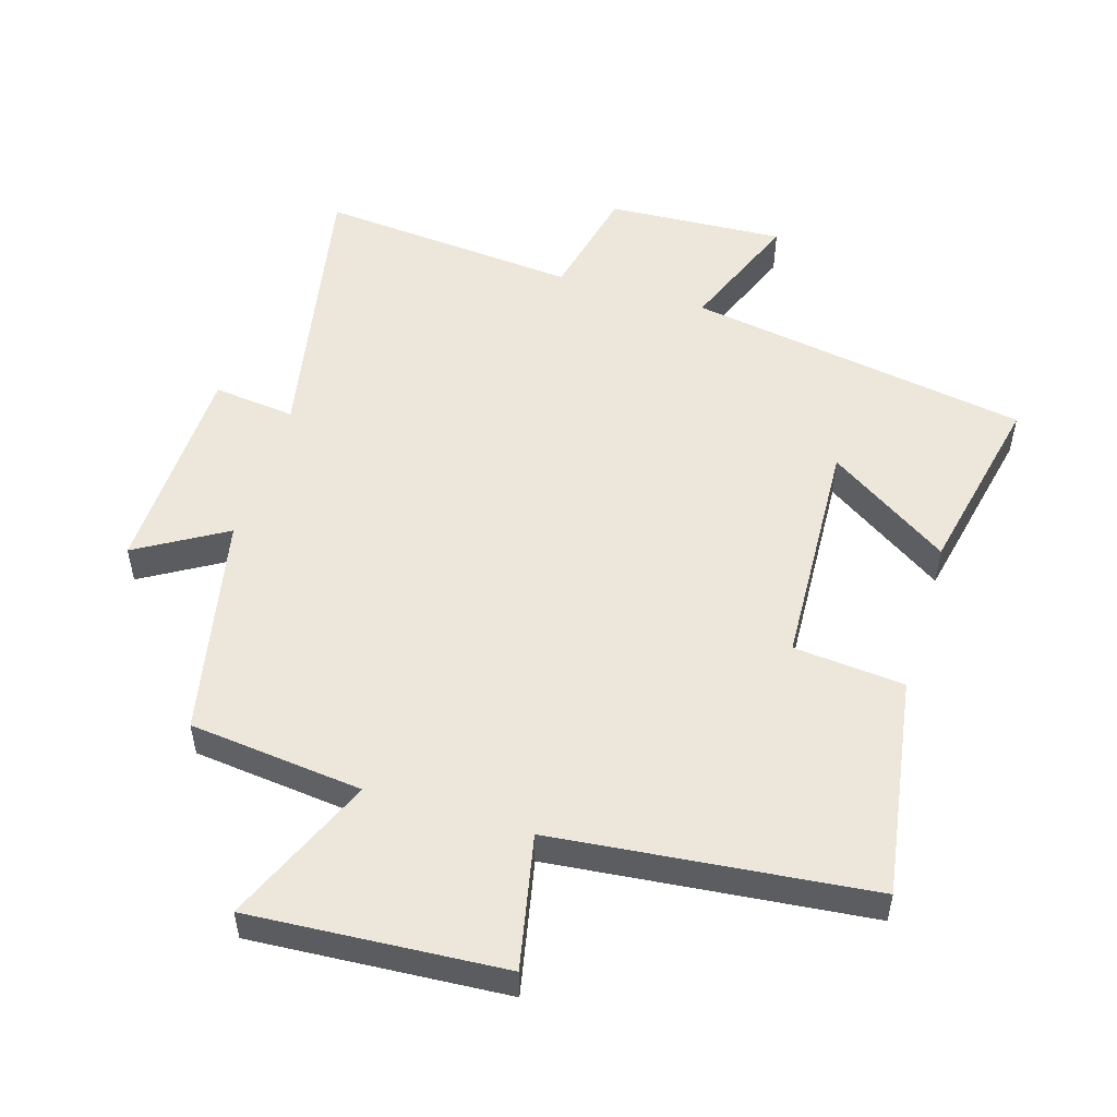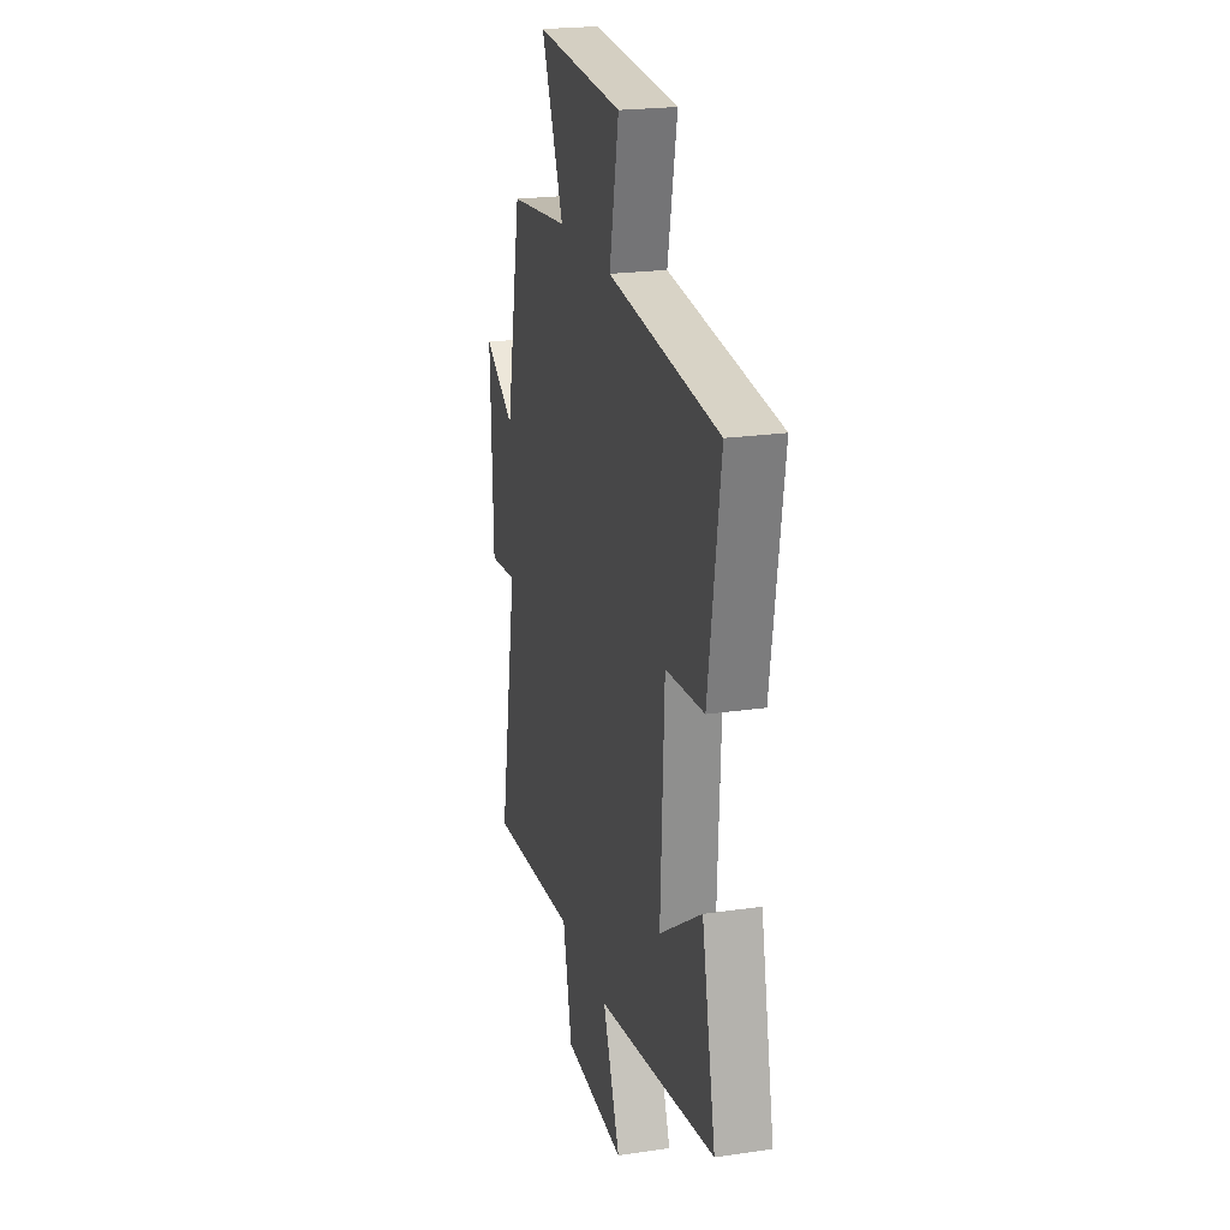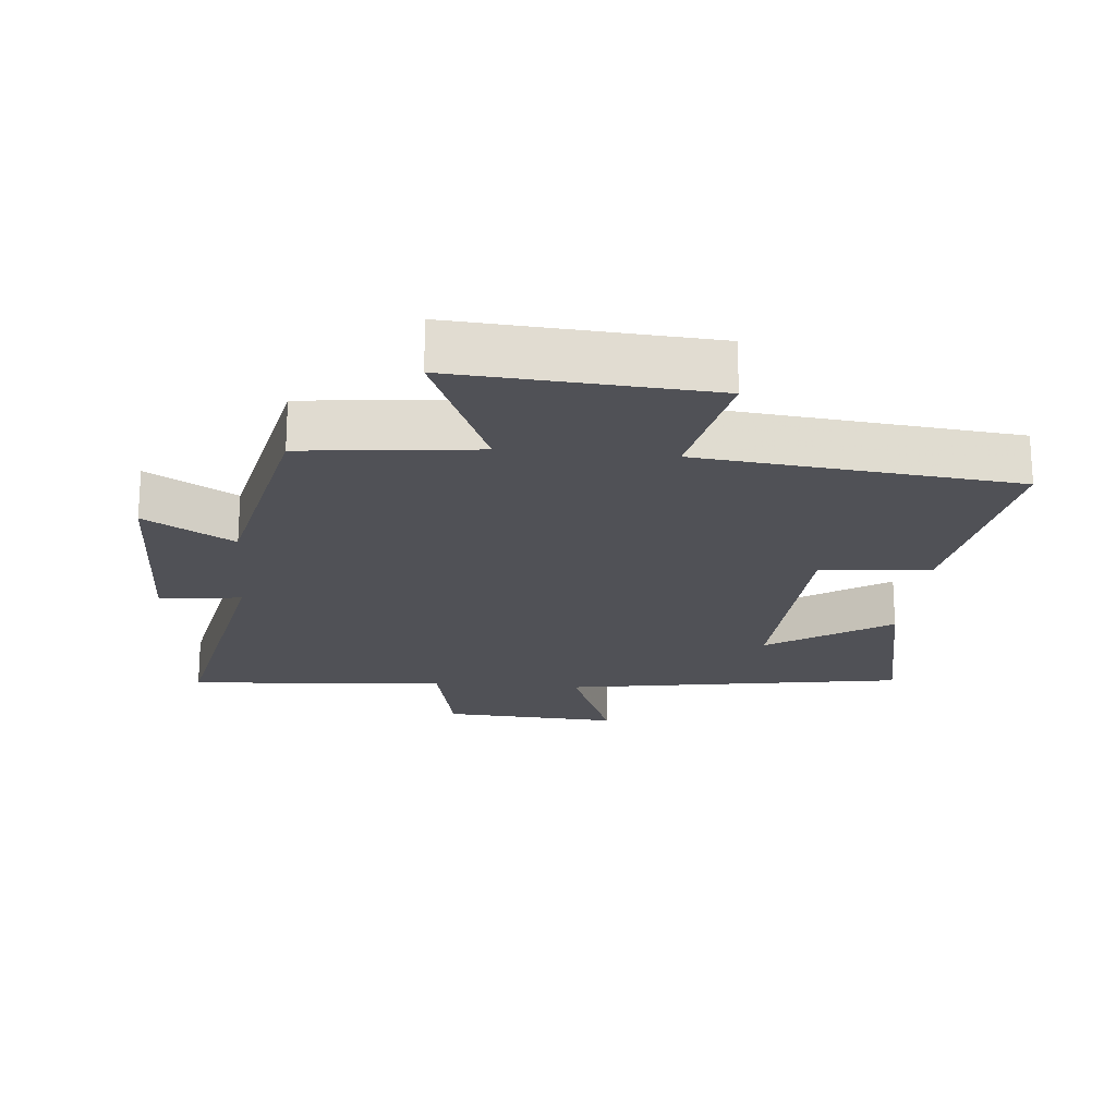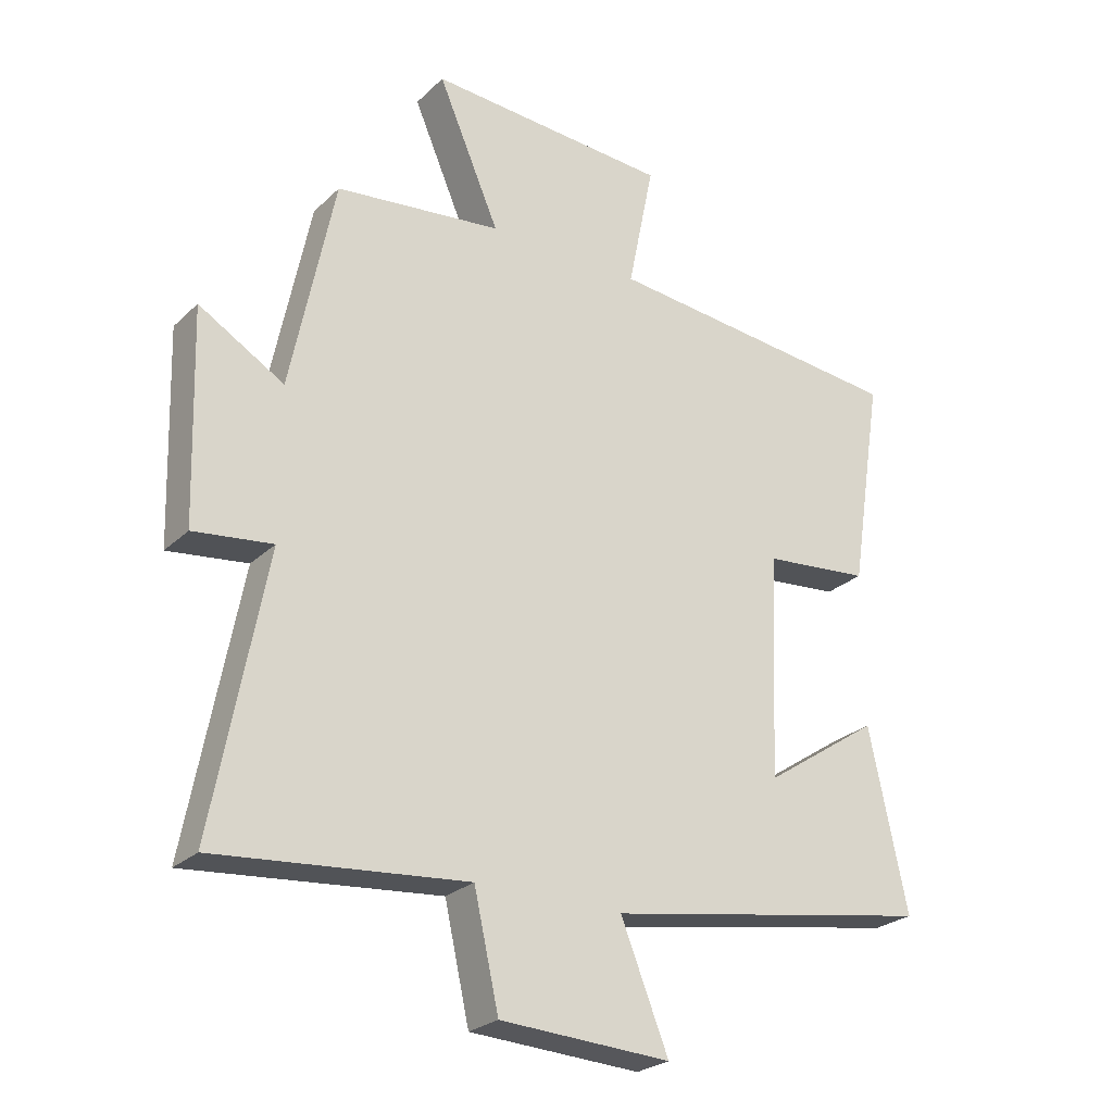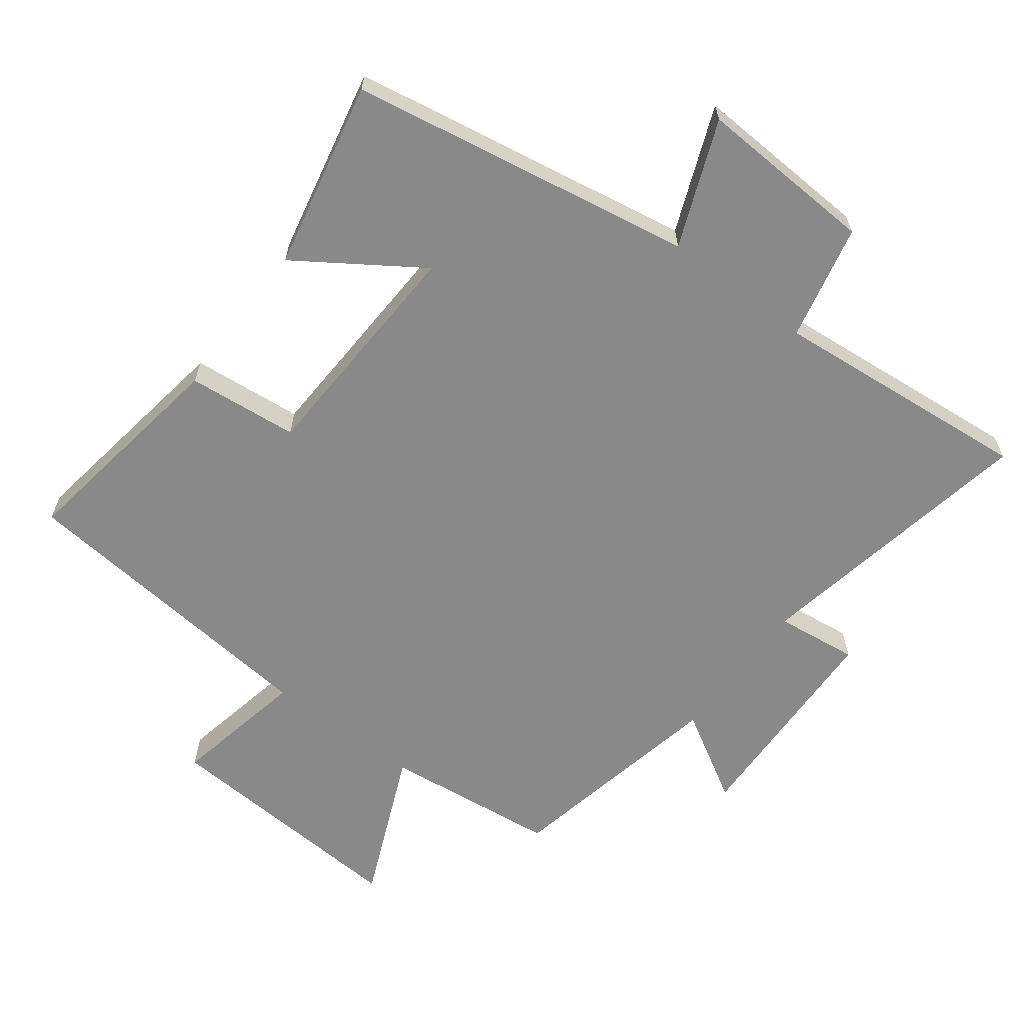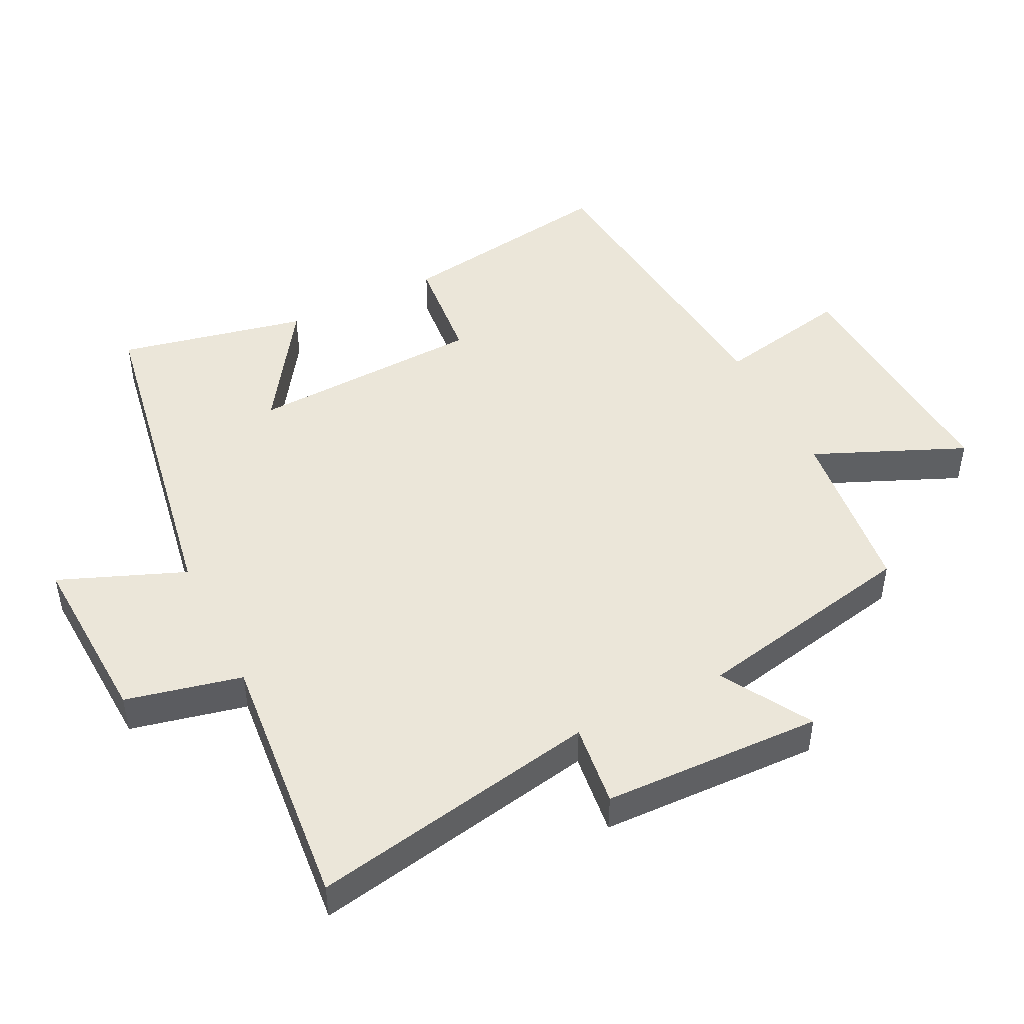
<metadata>
{"format":"obj","ext":"obj","renderer":"f3d","projection":"perspective","resolution":1024,"background":"white","views":[{"elev":52.2,"azim":16.8,"up":"+Y"},{"elev":22.2,"azim":75.7,"up":"+Z"},{"elev":-20.4,"azim":-5.6,"up":"+Y"},{"elev":-25.6,"azim":-34.5,"up":"+Z"},{"elev":-63.3,"azim":143.0,"up":"+Y"},{"elev":47.0,"azim":-116.4,"up":"+Y"}]}
</metadata>
<code>
v 0.552 0.07 0.452
v 0.5 0.07 0.118
v 0.333 0.07 0.102
v 0.317 0.07 -0.25
v 0.5 0.07 -0.128
v 0.56 0.07 -0.411
v 0.043 0.07 -0.5
v 0.118 0.07 -0.688
v -0.15 0.07 -0.674
v -0.189 0.07 -0.5
v -0.582 0.07 -0.536
v -0.5 0.07 -0.103
v -0.624 0.07 -0.118
v -0.634 0.07 0.212
v -0.5 0.07 0.133
v -0.431 0.07 0.47
v -0.169 0.07 0.5
v -0.266 0.07 0.726
v 0.116 0.07 0.702
v 0.075 0.07 0.5
v 0.552 0 0.452
v 0.5 0 0.118
v 0.333 0 0.102
v 0.317 0 -0.25
v 0.5 0 -0.128
v 0.56 0 -0.411
v 0.043 0 -0.5
v 0.118 0 -0.688
v -0.15 0 -0.674
v -0.189 0 -0.5
v -0.582 0 -0.536
v -0.5 0 -0.103
v -0.624 0 -0.118
v -0.634 0 0.212
v -0.5 0 0.133
v -0.431 0 0.47
v -0.169 0 0.5
v -0.266 0 0.726
v 0.116 0 0.702
v 0.075 0 0.5
f 17 18 19 20
f 15 16 17 20
f 15 20 1 2
f 12 13 14 15
f 10 11 12
f 10 12 15
f 7 8 9 10
f 4 5 6 7
f 3 4 7 10
f 15 2 3
f 3 10 15
f 40 39 38 37
f 40 37 36 35
f 22 21 40 35
f 35 34 33 32
f 32 31 30
f 35 32 30
f 30 29 28 27
f 27 26 25 24
f 30 27 24 23
f 23 22 35
f 35 30 23
f 1 21 22 2
f 2 22 23 3
f 3 23 24 4
f 4 24 25 5
f 5 25 26 6
f 6 26 27 7
f 7 27 28 8
f 8 28 29 9
f 9 29 30 10
f 10 30 31 11
f 11 31 32 12
f 12 32 33 13
f 13 33 34 14
f 14 34 35 15
f 15 35 36 16
f 16 36 37 17
f 17 37 38 18
f 18 38 39 19
f 19 39 40 20
f 20 40 21 1

</code>
